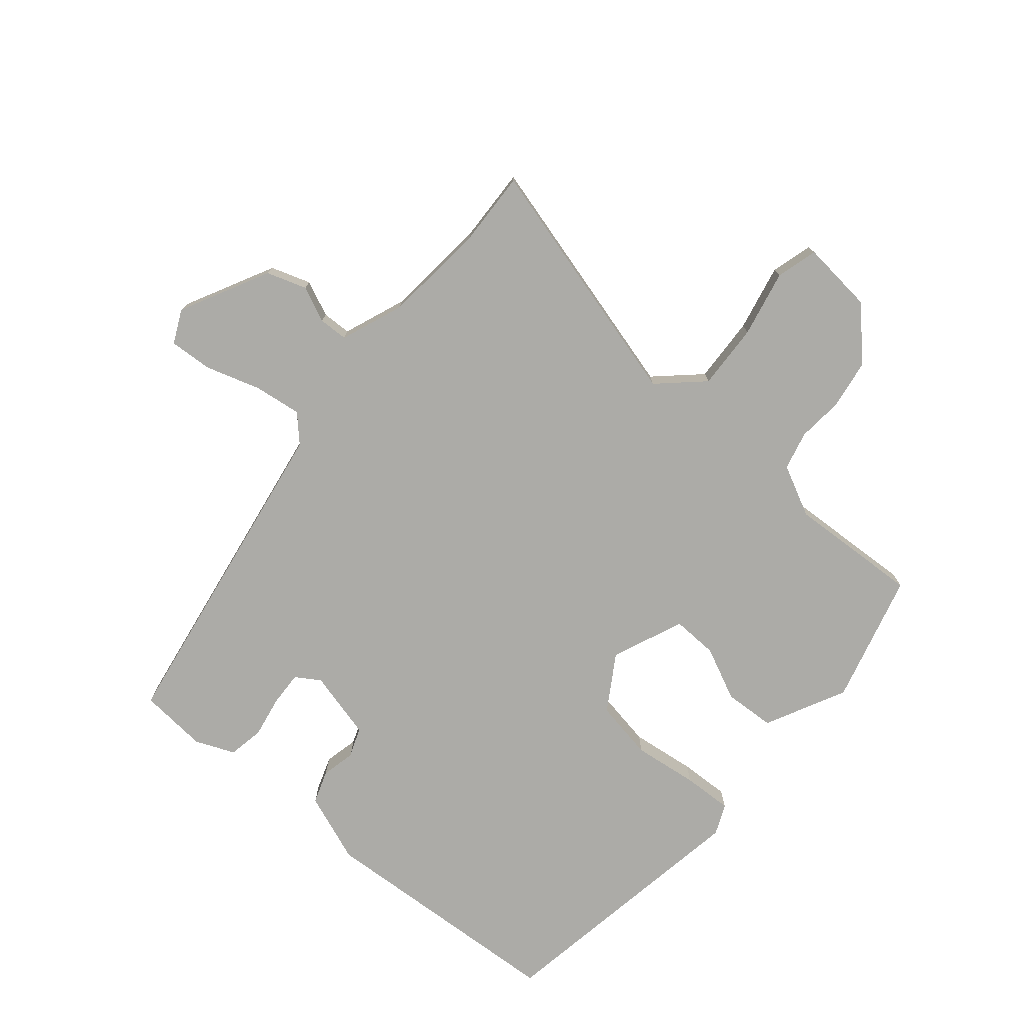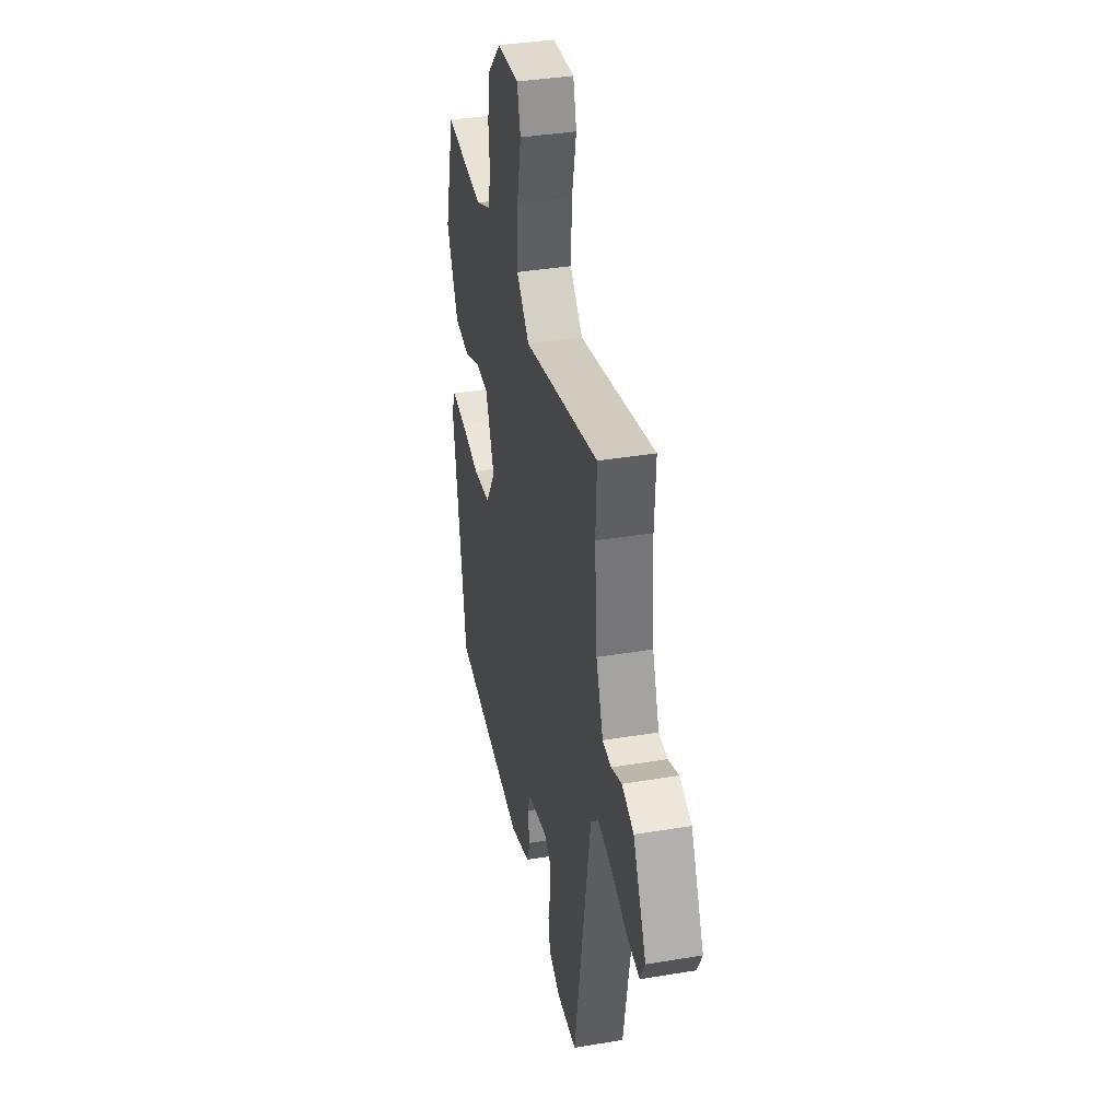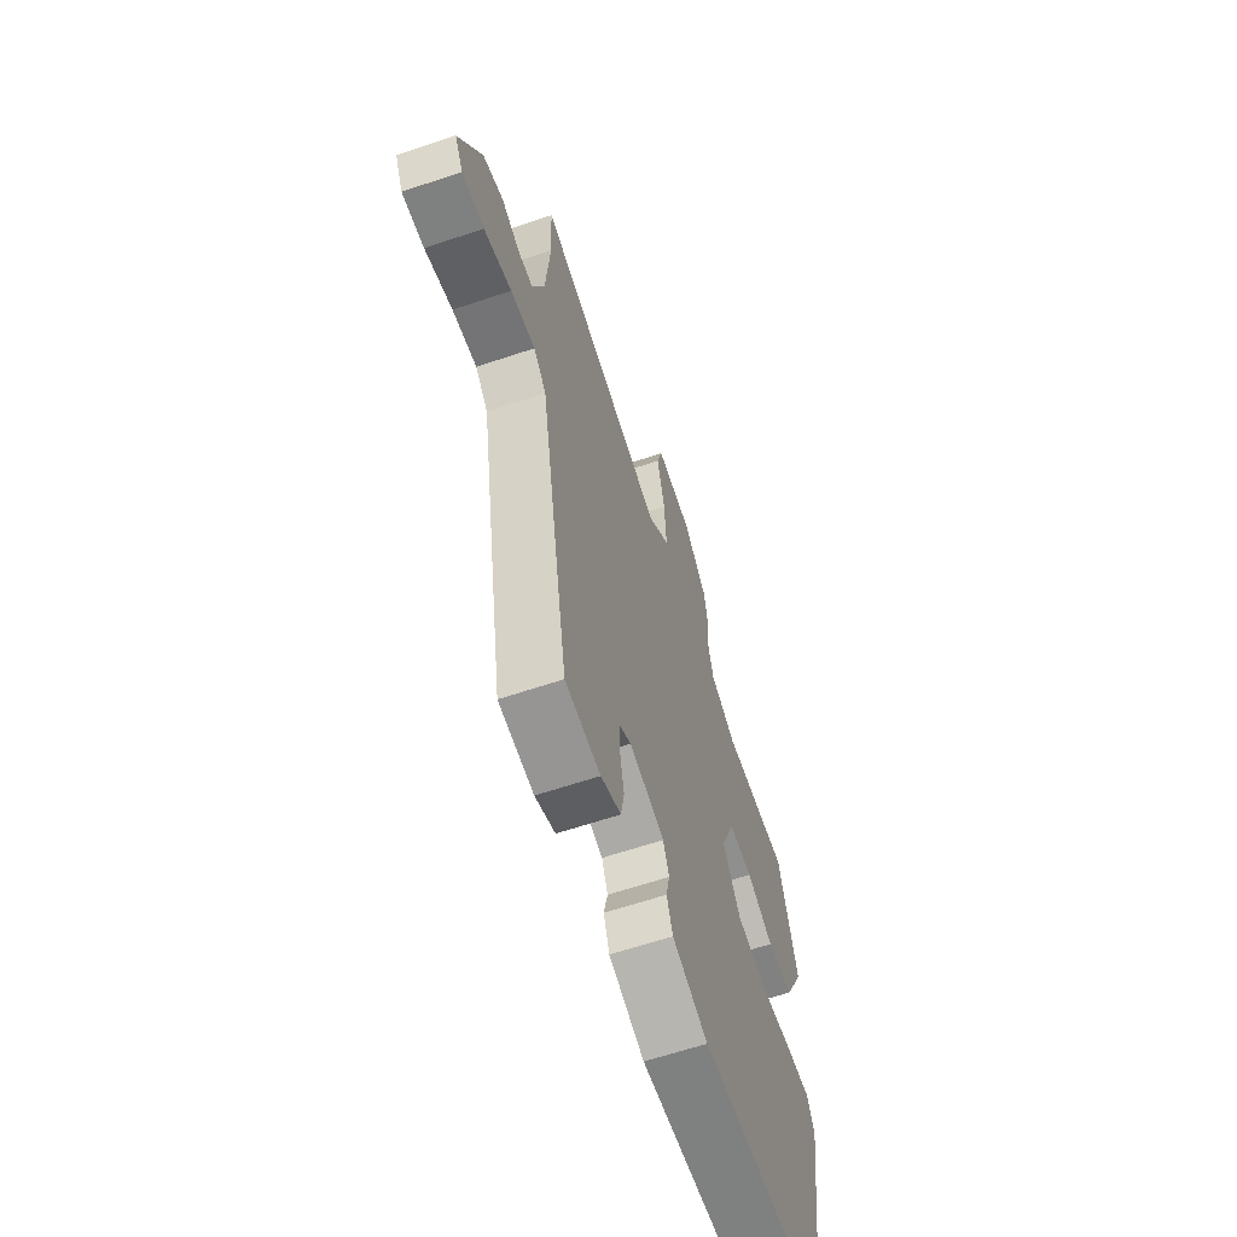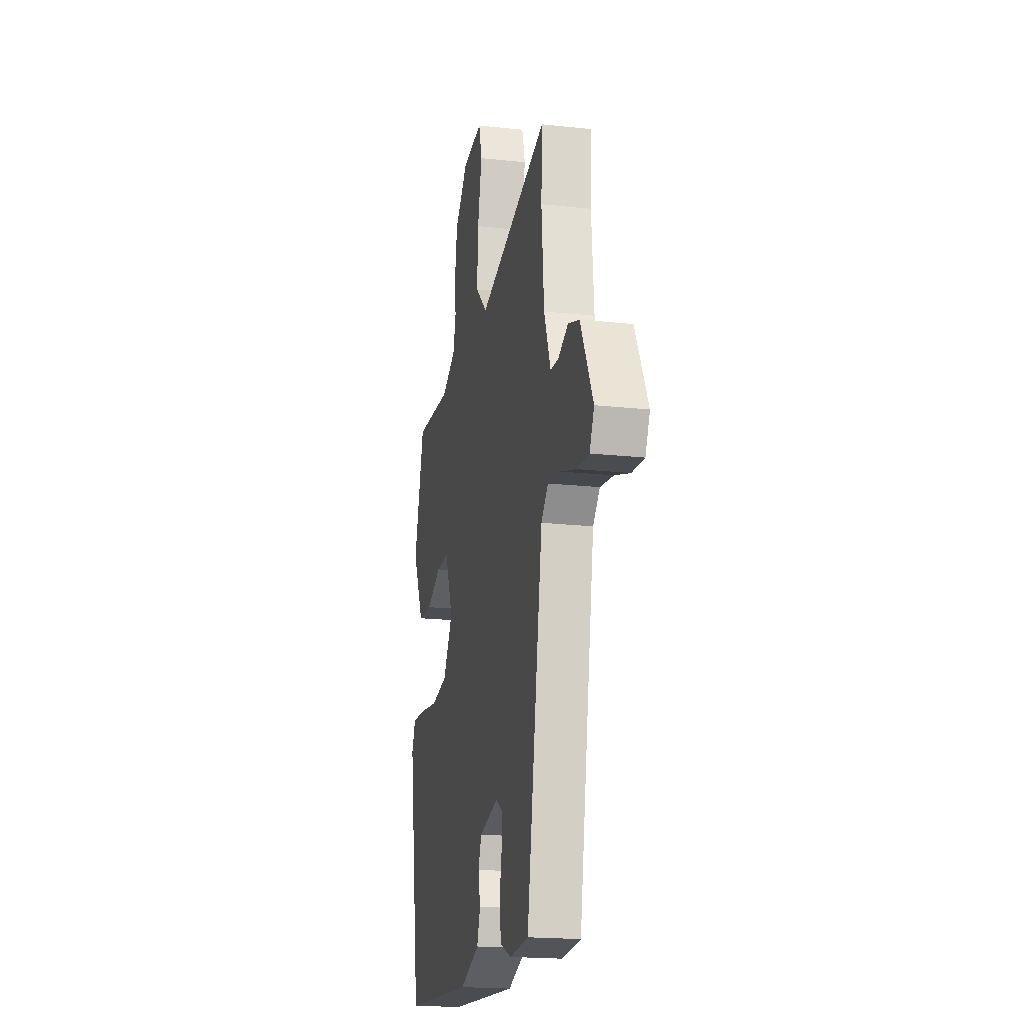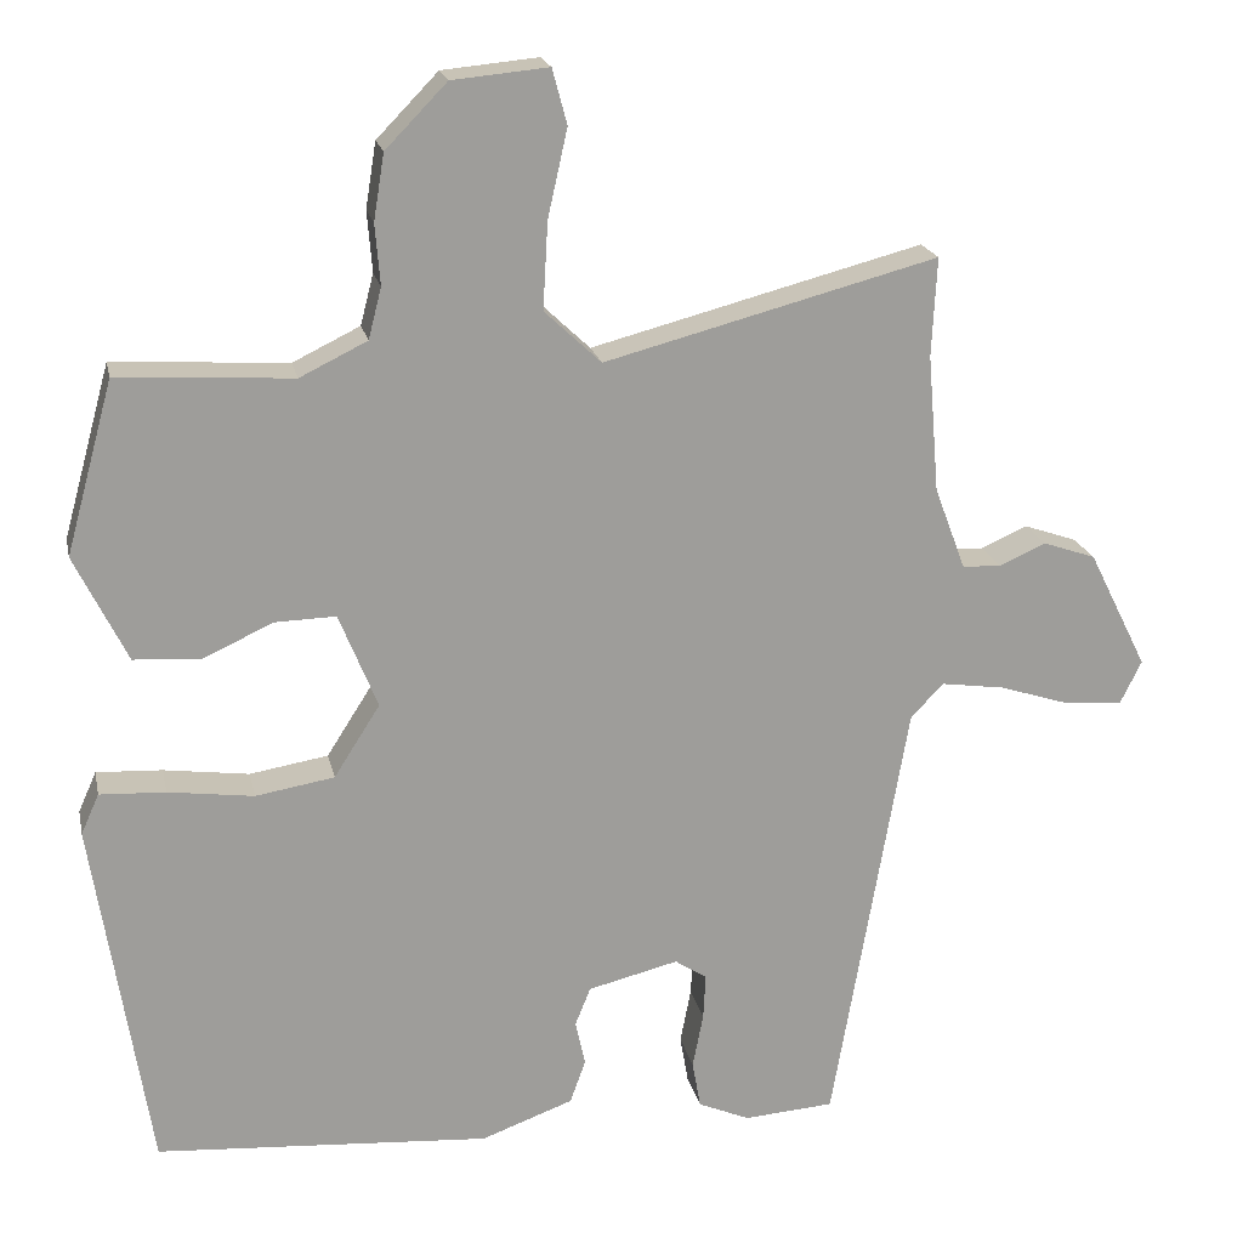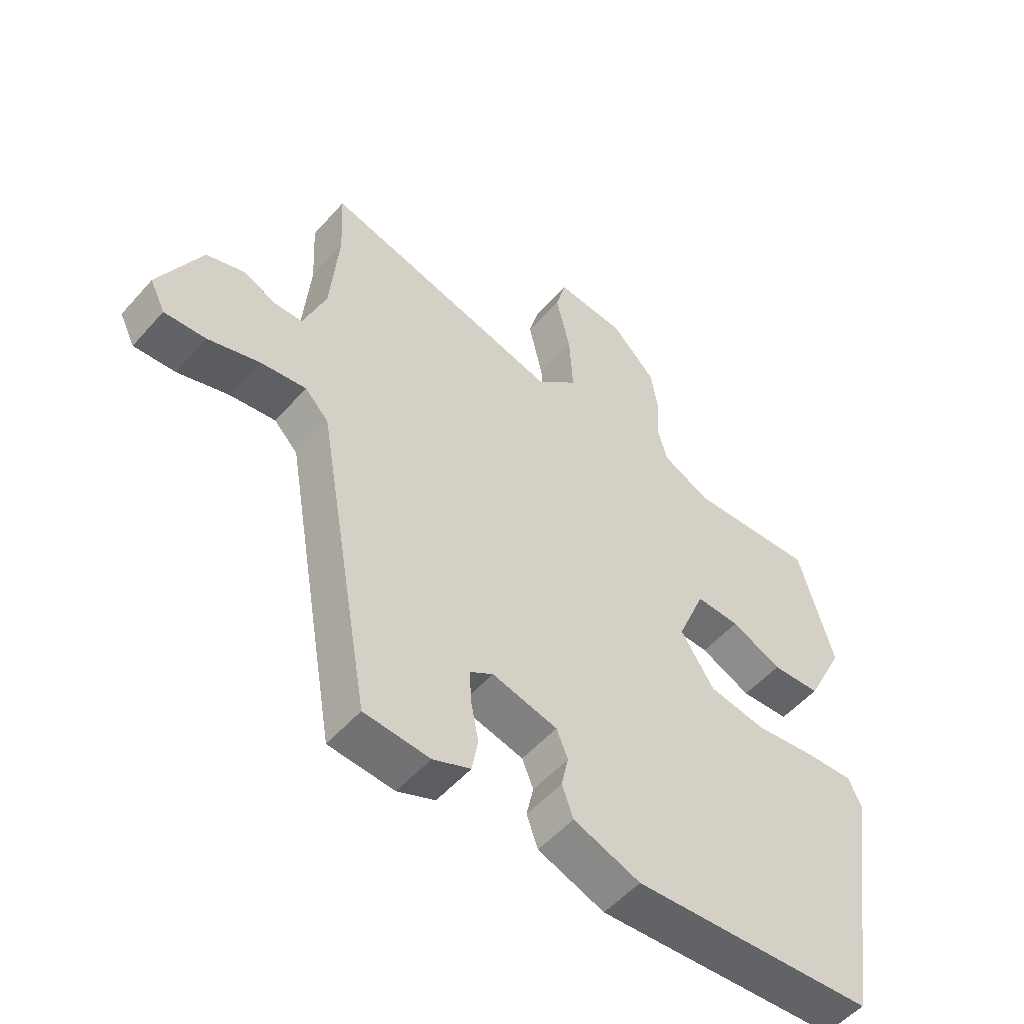
<metadata>
{"format":"obj","ext":"obj","renderer":"f3d","projection":"perspective","resolution":1024,"background":"white","views":[{"elev":-76.2,"azim":-40.6,"up":"+Y"},{"elev":38.4,"azim":-101.8,"up":"+Z"},{"elev":-63.7,"azim":-71.3,"up":"+Z"},{"elev":-19.2,"azim":-101.7,"up":"+Z"},{"elev":19.7,"azim":168.1,"up":"+Z"},{"elev":-53.3,"azim":-40.3,"up":"+Z"}]}
</metadata>
<code>
v 0.467 0.07 0.494
v 0.525 0.07 0.284
v 0.461 0.07 0.154
v 0.379 0.07 0.149
v 0.294 0.07 0.188
v 0.22 0.07 0.19
v 0.173 0.07 0.074
v 0.229 0.07 -0.014
v 0.325 0.07 -0.03
v 0.429 0.07 -0.016
v 0.509 0.07 -0.012
v 0.531 0.07 -0.061
v 0.463 0.07 -0.495
v 0.056 0.07 -0.524
v -0.056 0.07 -0.483
v -0.075 0.07 -0.43
v -0.063 0.07 -0.375
v -0.082 0.07 -0.328
v -0.192 0.07 -0.301
v -0.231 0.07 -0.326
v -0.228 0.07 -0.382
v -0.215 0.07 -0.449
v -0.225 0.07 -0.507
v -0.288 0.07 -0.534
v -0.398 0.07 -0.526
v -0.49 0.07 0.005
v -0.53 0.07 0.046
v -0.607 0.07 0.035
v -0.694 0.07 0.007
v -0.764 0.07 0.002
v -0.79 0.07 0.055
v -0.718 0.07 0.199
v -0.654 0.07 0.221
v -0.597 0.07 0.196
v -0.55 0.07 0.198
v -0.512 0.07 0.299
v -0.498 0.07 0.466
v -0.504 0.07 0.586
v -0.099 0.07 0.48
v -0.03 0.07 0.545
v -0.036 0.07 0.651
v -0.06 0.07 0.758
v -0.042 0.07 0.825
v 0.075 0.07 0.814
v 0.15 0.07 0.737
v 0.163 0.07 0.657
v 0.157 0.07 0.583
v 0.173 0.07 0.521
v 0.255 0.07 0.481
v 0.467 0 0.494
v 0.525 0 0.284
v 0.461 0 0.154
v 0.379 0 0.149
v 0.294 0 0.188
v 0.22 0 0.19
v 0.173 0 0.074
v 0.229 0 -0.014
v 0.325 0 -0.03
v 0.429 0 -0.016
v 0.509 0 -0.012
v 0.531 0 -0.061
v 0.463 0 -0.495
v 0.056 0 -0.524
v -0.056 0 -0.483
v -0.075 0 -0.43
v -0.063 0 -0.375
v -0.082 0 -0.328
v -0.192 0 -0.301
v -0.231 0 -0.326
v -0.228 0 -0.382
v -0.215 0 -0.449
v -0.225 0 -0.507
v -0.288 0 -0.534
v -0.398 0 -0.526
v -0.49 0 0.005
v -0.53 0 0.046
v -0.607 0 0.035
v -0.694 0 0.007
v -0.764 0 0.002
v -0.79 0 0.055
v -0.718 0 0.199
v -0.654 0 0.221
v -0.597 0 0.196
v -0.55 0 0.198
v -0.512 0 0.299
v -0.498 0 0.466
v -0.504 0 0.586
v -0.099 0 0.48
v -0.03 0 0.545
v -0.036 0 0.651
v -0.06 0 0.758
v -0.042 0 0.825
v 0.075 0 0.814
v 0.15 0 0.737
v 0.163 0 0.657
v 0.157 0 0.583
v 0.173 0 0.521
v 0.255 0 0.481
f 45 46 47
f 44 45 47
f 43 44 47
f 42 43 47
f 41 42 47
f 40 41 47 48
f 39 40 48 49
f 37 38 39
f 36 37 39 49
f 32 33 34
f 31 32 34
f 30 31 34
f 29 30 34
f 28 29 34
f 27 28 34 35
f 49 1 2
f 36 49 2
f 35 36 2
f 27 35 2
f 26 27 2
f 24 25 26
f 23 24 26
f 22 23 26
f 21 22 26
f 15 16 17
f 14 15 17
f 13 14 17
f 12 13 17
f 11 12 17
f 10 11 17
f 9 10 17
f 8 9 17 18
f 7 8 18 19
f 2 3 4 5
f 2 5 6
f 26 2 6
f 20 21 26
f 19 20 26
f 7 19 26
f 6 7 26
f 96 95 94
f 96 94 93
f 96 93 92
f 96 92 91
f 96 91 90
f 97 96 90 89
f 98 97 89 88
f 88 87 86
f 98 88 86 85
f 83 82 81
f 83 81 80
f 83 80 79
f 83 79 78
f 83 78 77
f 84 83 77 76
f 51 50 98
f 51 98 85
f 51 85 84
f 51 84 76
f 51 76 75
f 75 74 73
f 75 73 72
f 75 72 71
f 75 71 70
f 66 65 64
f 66 64 63
f 66 63 62
f 66 62 61
f 66 61 60
f 66 60 59
f 66 59 58
f 67 66 58 57
f 68 67 57 56
f 54 53 52 51
f 55 54 51
f 55 51 75
f 75 70 69
f 75 69 68
f 75 68 56
f 75 56 55
f 1 50 51 2
f 2 51 52 3
f 3 52 53 4
f 4 53 54 5
f 5 54 55 6
f 6 55 56 7
f 7 56 57 8
f 8 57 58 9
f 9 58 59 10
f 10 59 60 11
f 11 60 61 12
f 12 61 62 13
f 13 62 63 14
f 14 63 64 15
f 15 64 65 16
f 16 65 66 17
f 17 66 67 18
f 18 67 68 19
f 19 68 69 20
f 20 69 70 21
f 21 70 71 22
f 22 71 72 23
f 23 72 73 24
f 24 73 74 25
f 25 74 75 26
f 26 75 76 27
f 27 76 77 28
f 28 77 78 29
f 29 78 79 30
f 30 79 80 31
f 31 80 81 32
f 32 81 82 33
f 33 82 83 34
f 34 83 84 35
f 35 84 85 36
f 36 85 86 37
f 37 86 87 38
f 38 87 88 39
f 39 88 89 40
f 40 89 90 41
f 41 90 91 42
f 42 91 92 43
f 43 92 93 44
f 44 93 94 45
f 45 94 95 46
f 46 95 96 47
f 47 96 97 48
f 48 97 98 49
f 49 98 50 1

</code>
